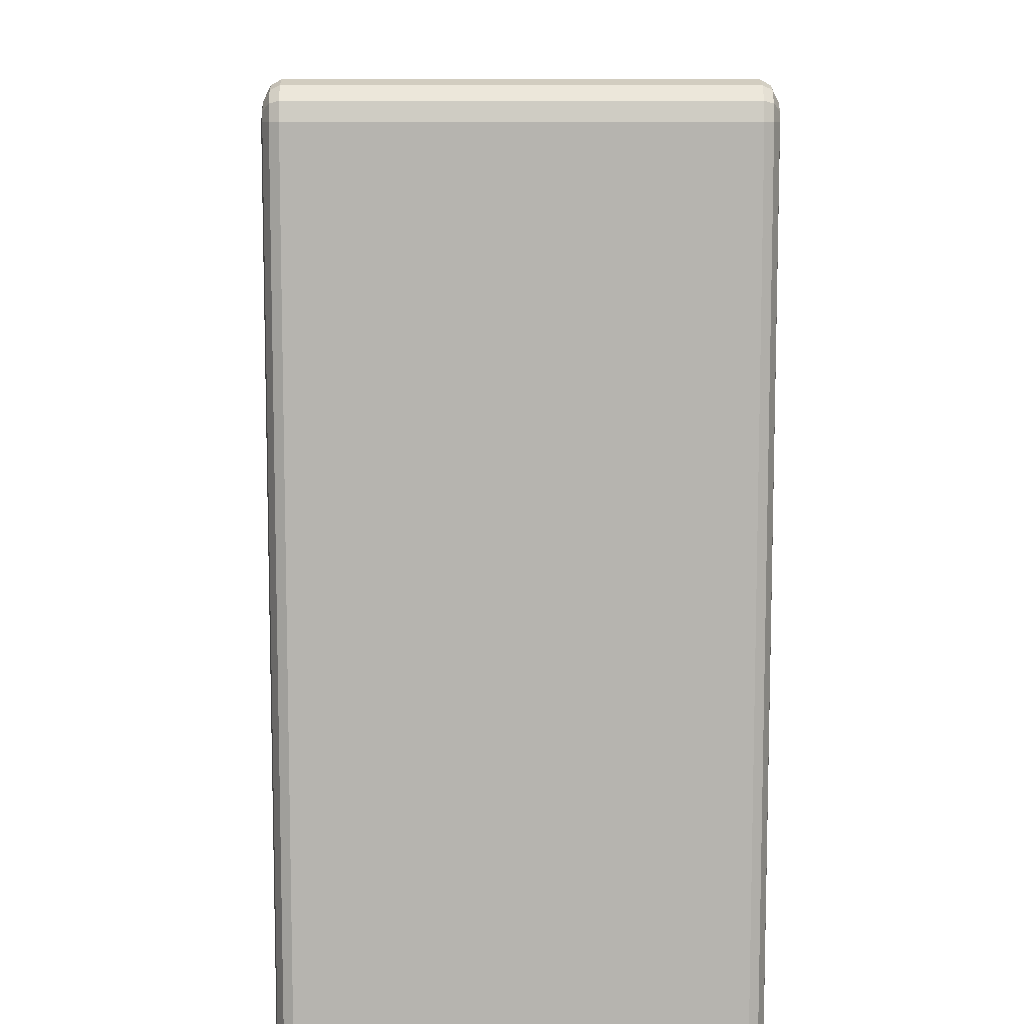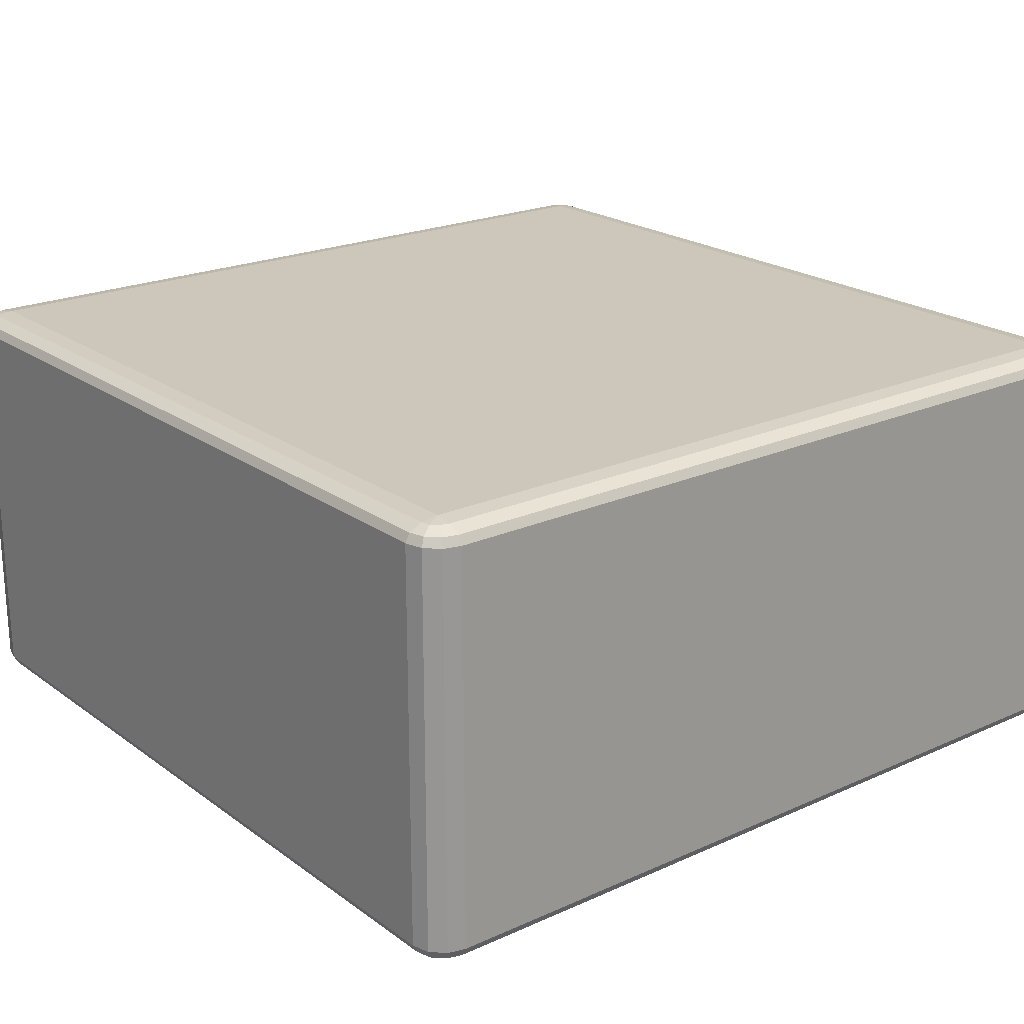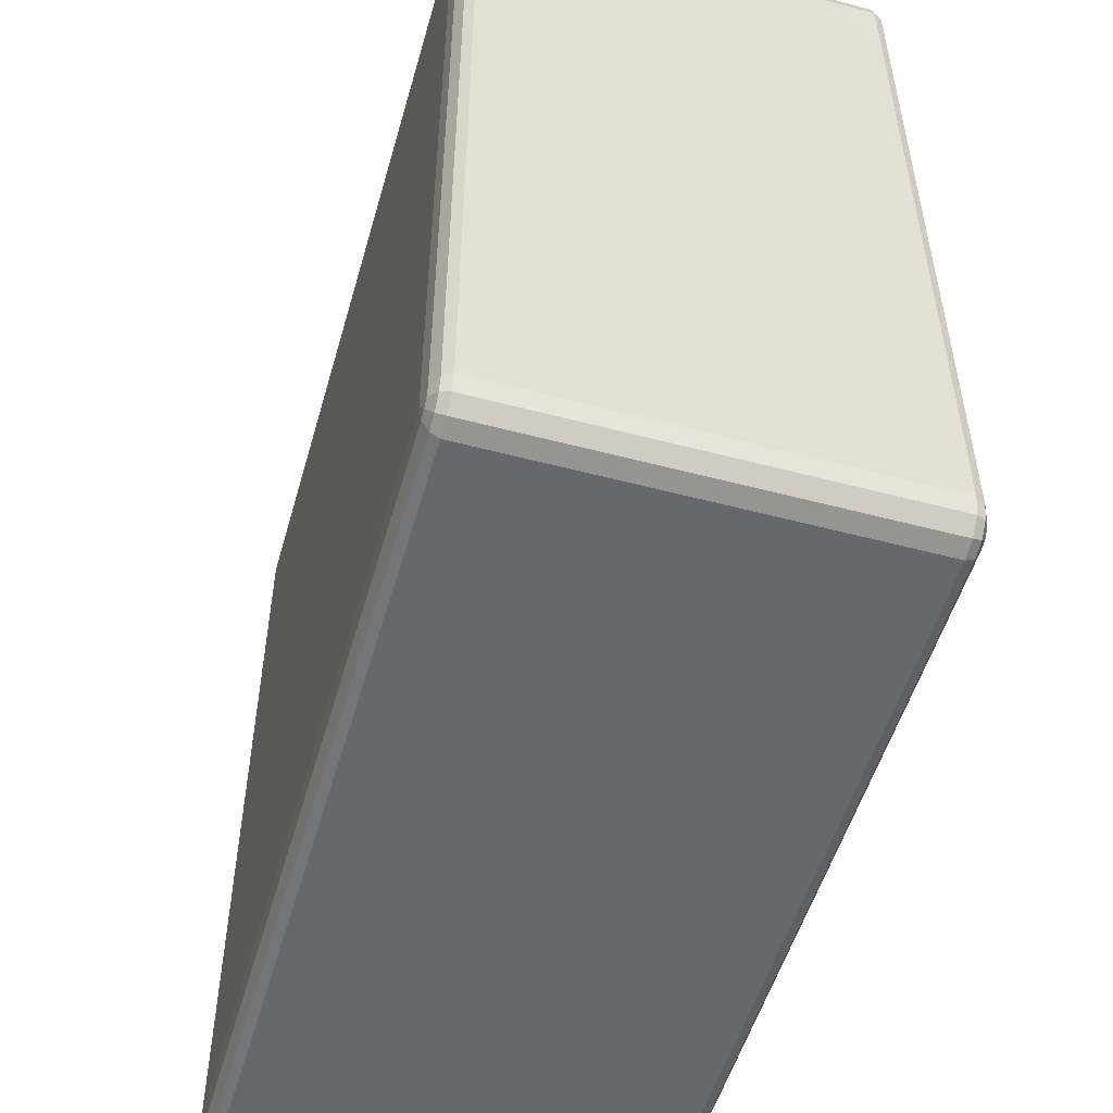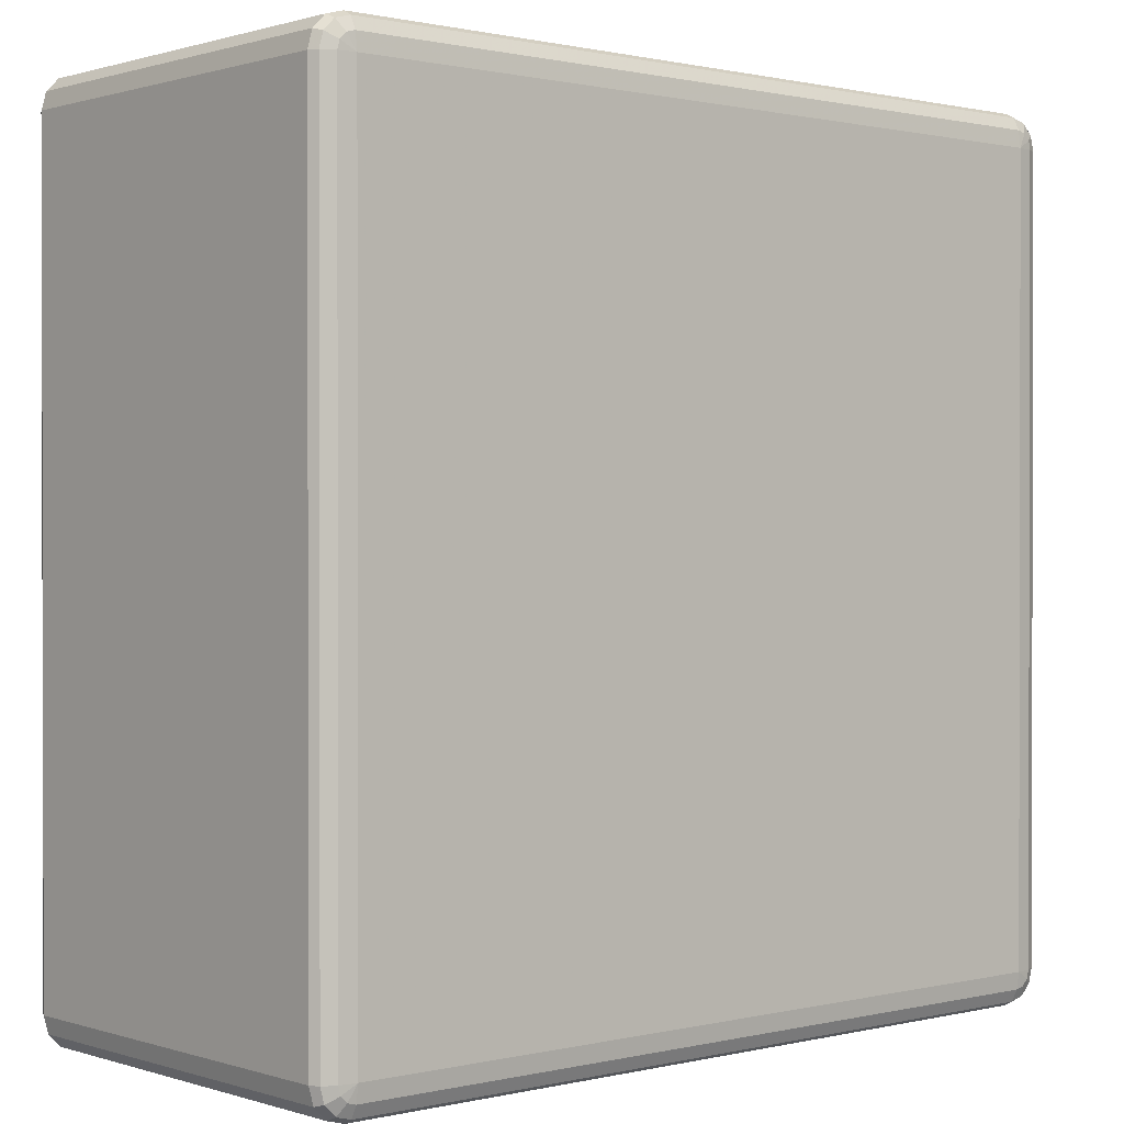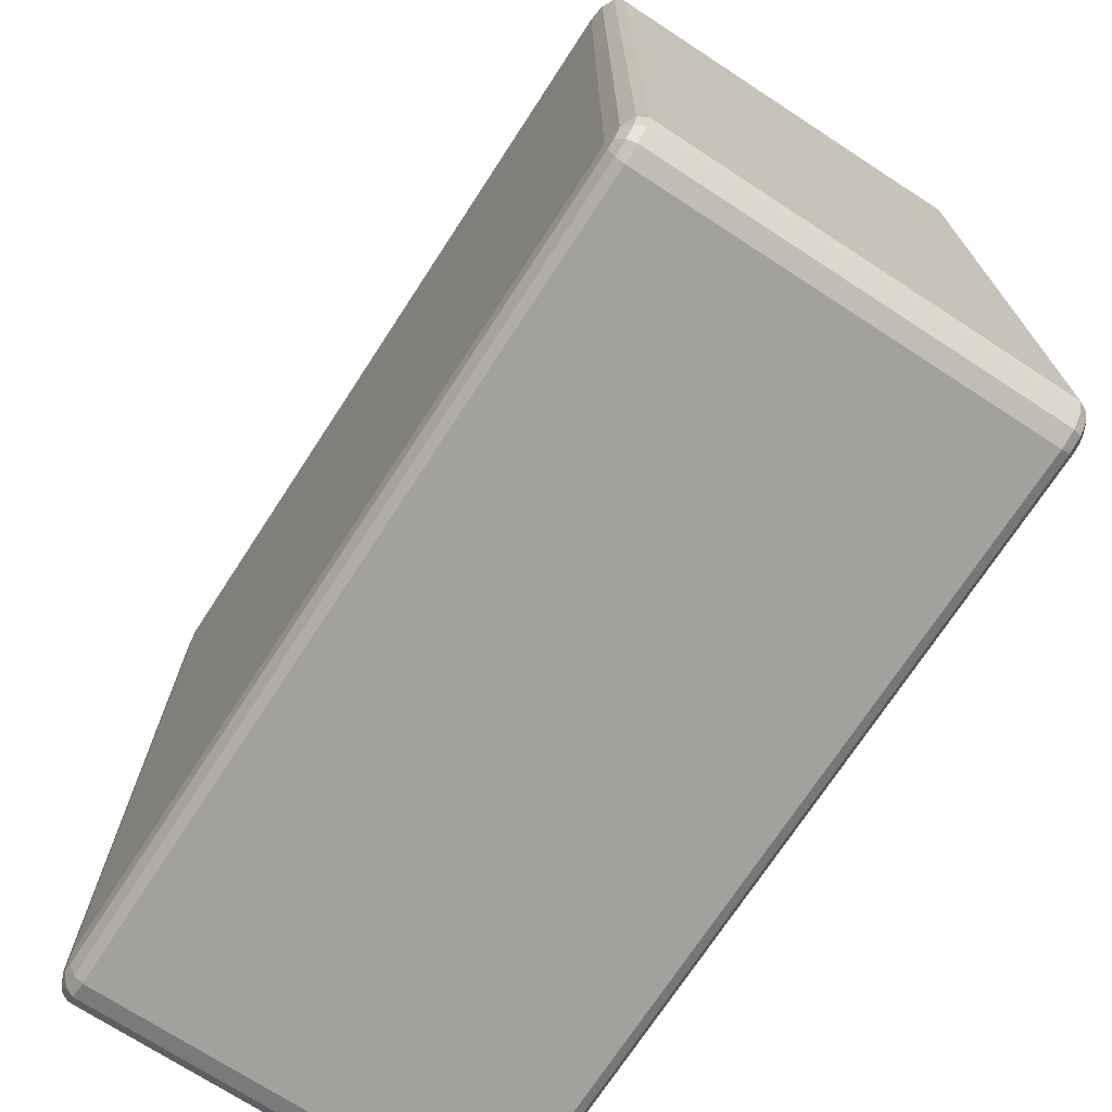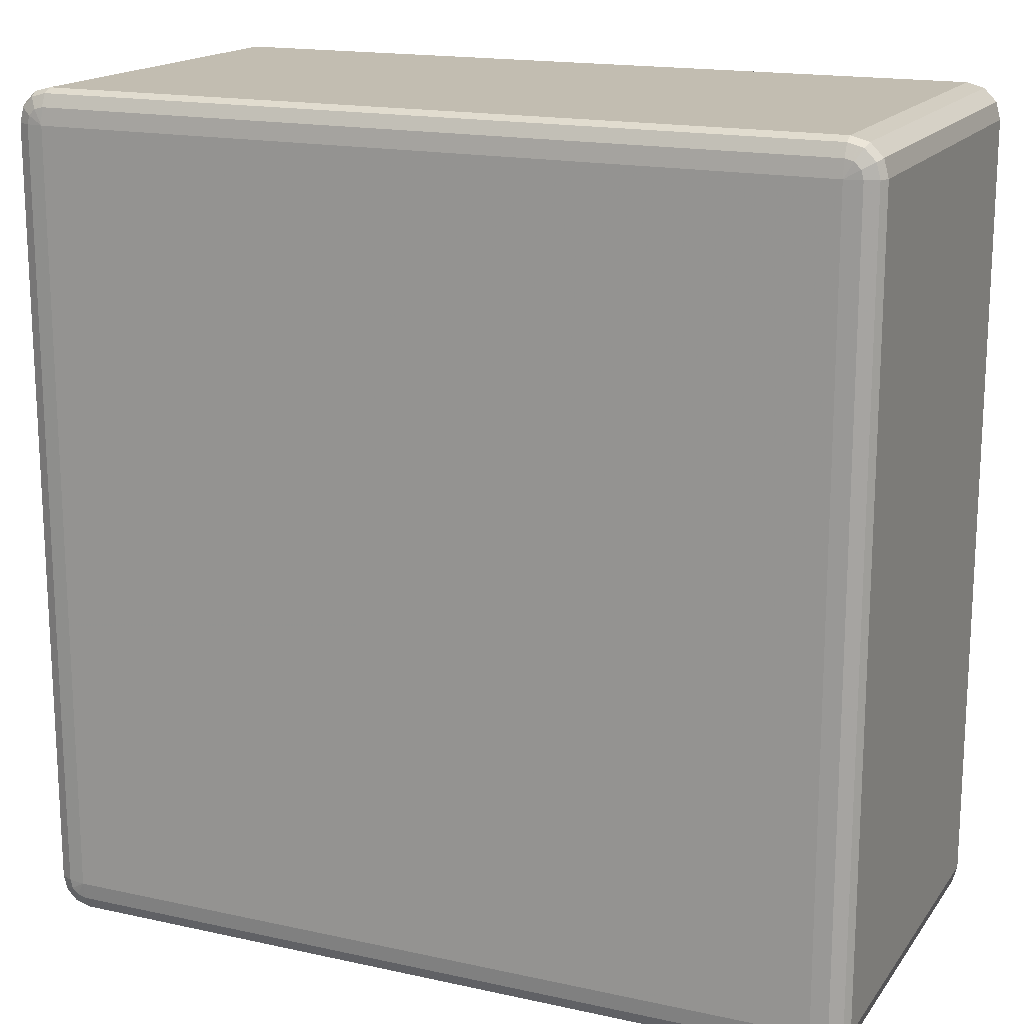
<metadata>
{"format":"obj","ext":"obj","renderer":"f3d","projection":"perspective","resolution":1024,"background":"white","views":[{"elev":9.7,"azim":88.9,"up":"+Y"},{"elev":21.4,"azim":51.5,"up":"+Z"},{"elev":-52.5,"azim":-105.9,"up":"+Y"},{"elev":0.7,"azim":-41.1,"up":"+Y"},{"elev":-72.1,"azim":56.9,"up":"+Y"},{"elev":16.8,"azim":-156.0,"up":"+Y"}]}
</metadata>
<code>
v 4350 850 378
v 4350 850 -82
v 4330 855.4 -82
v 4330 855.4 378
v 4315 870 -82
v 4315 870 378
v 4310 890 -82
v 4310 890 378
v 4310 1810 -82
v 4310 1810 378
v 4315 1830 -82
v 4315 1830 378
v 4330 1845 -82
v 4330 1845 378
v 4350 1850 -82
v 4350 1850 378
v 5270 1850 -82
v 5270 1850 378
v 5290 1845 -82
v 5290 1845 378
v 5305 1830 -82
v 5305 1830 378
v 5310 1810 -82
v 5310 1810 378
v 5310 890 -82
v 5310 890 378
v 5305 870 -82
v 5305 870 378
v 5290 855.4 -82
v 5290 855.4 378
v 5270 850 -82
v 5270 850 378
v 4350 855.4 388
v 4333 860 388
v 5270 855.4 388
v 4320 872.7 388
v 5287 860 388
v 4315 890 388
v 5300 872.7 388
v 4315 1810 388
v 5305 890 388
v 4320 1827 388
v 5305 1810 388
v 4333 1840 388
v 5300 1827 388
v 4350 1845 388
v 5287 1840 388
v 5270 1845 388
v 5280 1827 395.3
v 5270 1830 395.3
v 4350 1830 395.3
v 4340 1827 395.3
v 4350 1810 398
v 4333 1820 395.3
v 4330 1810 395.3
v 5270 1810 398
v 4330 890 395.3
v 4350 890 398
v 4333 880 395.3
v 4340 872.7 395.3
v 4350 870 395.3
v 5270 890 398
v 5270 870 395.3
v 5280 872.7 395.3
v 5287 880 395.3
v 5290 890 395.3
v 5290 1810 395.3
v 5287 1820 395.3
v 4333 860 -92
v 4350 855.4 -92
v 4320 872.7 -92
v 5270 855.4 -92
v 4315 890 -92
v 5287 860 -92
v 4315 1810 -92
v 5300 872.7 -92
v 4320 1827 -92
v 5305 890 -92
v 4333 1840 -92
v 5305 1810 -92
v 4350 1845 -92
v 5300 1827 -92
v 5270 1845 -92
v 5287 1840 -92
v 5270 1830 -99.32
v 5280 1827 -99.32
v 5287 1820 -99.32
v 5290 1810 -99.32
v 5270 1810 -102
v 5290 890 -99.32
v 4350 1830 -99.32
v 5287 880 -99.32
v 4340 1827 -99.32
v 5280 872.7 -99.32
v 4333 1820 -99.32
v 4350 1810 -102
v 4330 1810 -99.32
v 4330 890 -99.32
v 5270 890 -102
v 4350 890 -102
v 4333 880 -99.32
v 5270 870 -99.32
v 4340 872.7 -99.32
v 4350 870 -99.32
f 3 2 1
f 1 4 3
f 5 3 4
f 4 6 5
f 7 5 6
f 6 8 7
f 9 7 8
f 8 10 9
f 11 9 10
f 10 12 11
f 13 11 12
f 12 14 13
f 15 13 14
f 14 16 15
f 17 15 16
f 16 18 17
f 19 17 18
f 18 20 19
f 21 19 20
f 20 22 21
f 23 21 22
f 22 24 23
f 25 23 24
f 24 26 25
f 27 25 26
f 26 28 27
f 29 27 28
f 28 30 29
f 31 29 30
f 30 32 31
f 2 31 32
f 32 1 2
f 4 1 33
f 33 34 4
f 6 4 34
f 35 33 1
f 1 32 35
f 34 36 6
f 8 6 36
f 37 35 32
f 32 30 37
f 36 38 8
f 10 8 38
f 39 37 30
f 30 28 39
f 38 40 10
f 12 10 40
f 41 39 28
f 28 26 41
f 40 42 12
f 14 12 42
f 43 41 26
f 26 24 43
f 42 44 14
f 16 14 44
f 45 43 24
f 24 22 45
f 44 46 16
f 18 16 46
f 47 45 22
f 22 20 47
f 20 18 48
f 48 47 20
f 46 48 18
f 45 47 49
f 47 48 50
f 50 49 47
f 48 46 51
f 51 50 48
f 52 51 46
f 46 44 52
f 50 51 53
f 51 52 53
f 54 52 44
f 52 54 53
f 44 42 54
f 55 54 42
f 54 55 53
f 42 40 55
f 53 56 50
f 49 50 56
f 57 55 40
f 40 38 57
f 58 53 55
f 55 57 58
f 56 53 58
f 59 57 38
f 57 59 58
f 38 36 59
f 60 59 36
f 59 60 58
f 36 34 60
f 61 60 34
f 60 61 58
f 34 33 61
f 62 58 61
f 58 62 56
f 63 61 33
f 61 63 62
f 33 35 63
f 64 63 35
f 63 64 62
f 35 37 64
f 65 64 37
f 64 65 62
f 37 39 65
f 65 66 62
f 66 65 39
f 56 62 66
f 39 41 66
f 67 66 41
f 66 67 56
f 41 43 67
f 67 68 56
f 68 67 43
f 68 49 56
f 43 45 68
f 49 68 45
f 2 3 69
f 69 70 2
f 31 2 70
f 71 69 3
f 3 5 71
f 70 72 31
f 29 31 72
f 73 71 5
f 5 7 73
f 72 74 29
f 27 29 74
f 75 73 7
f 7 9 75
f 74 76 27
f 25 27 76
f 77 75 9
f 9 11 77
f 76 78 25
f 23 25 78
f 79 77 11
f 11 13 79
f 78 80 23
f 21 23 80
f 81 79 13
f 13 15 81
f 80 82 21
f 19 21 82
f 83 81 15
f 15 17 83
f 17 19 84
f 84 83 17
f 82 84 19
f 81 83 85
f 83 84 86
f 86 85 83
f 84 82 87
f 87 86 84
f 88 87 82
f 82 80 88
f 87 89 86
f 88 89 87
f 86 89 85
f 90 88 80
f 80 78 90
f 85 91 81
f 91 85 89
f 79 81 91
f 92 90 78
f 78 76 92
f 91 93 79
f 77 79 93
f 94 92 76
f 76 74 94
f 93 95 77
f 75 77 95
f 91 96 93
f 93 96 95
f 89 96 91
f 95 97 75
f 95 96 97
f 73 75 97
f 97 98 73
f 98 97 96
f 71 73 98
f 96 89 99
f 99 89 88
f 88 90 99
f 92 99 90
f 94 99 92
f 96 100 98
f 99 100 96
f 98 101 71
f 98 100 101
f 69 71 101
f 102 99 94
f 100 99 102
f 102 94 74
f 74 72 102
f 101 103 69
f 101 100 103
f 70 69 103
f 102 104 100
f 103 100 104
f 104 102 72
f 103 104 70
f 72 70 104

</code>
